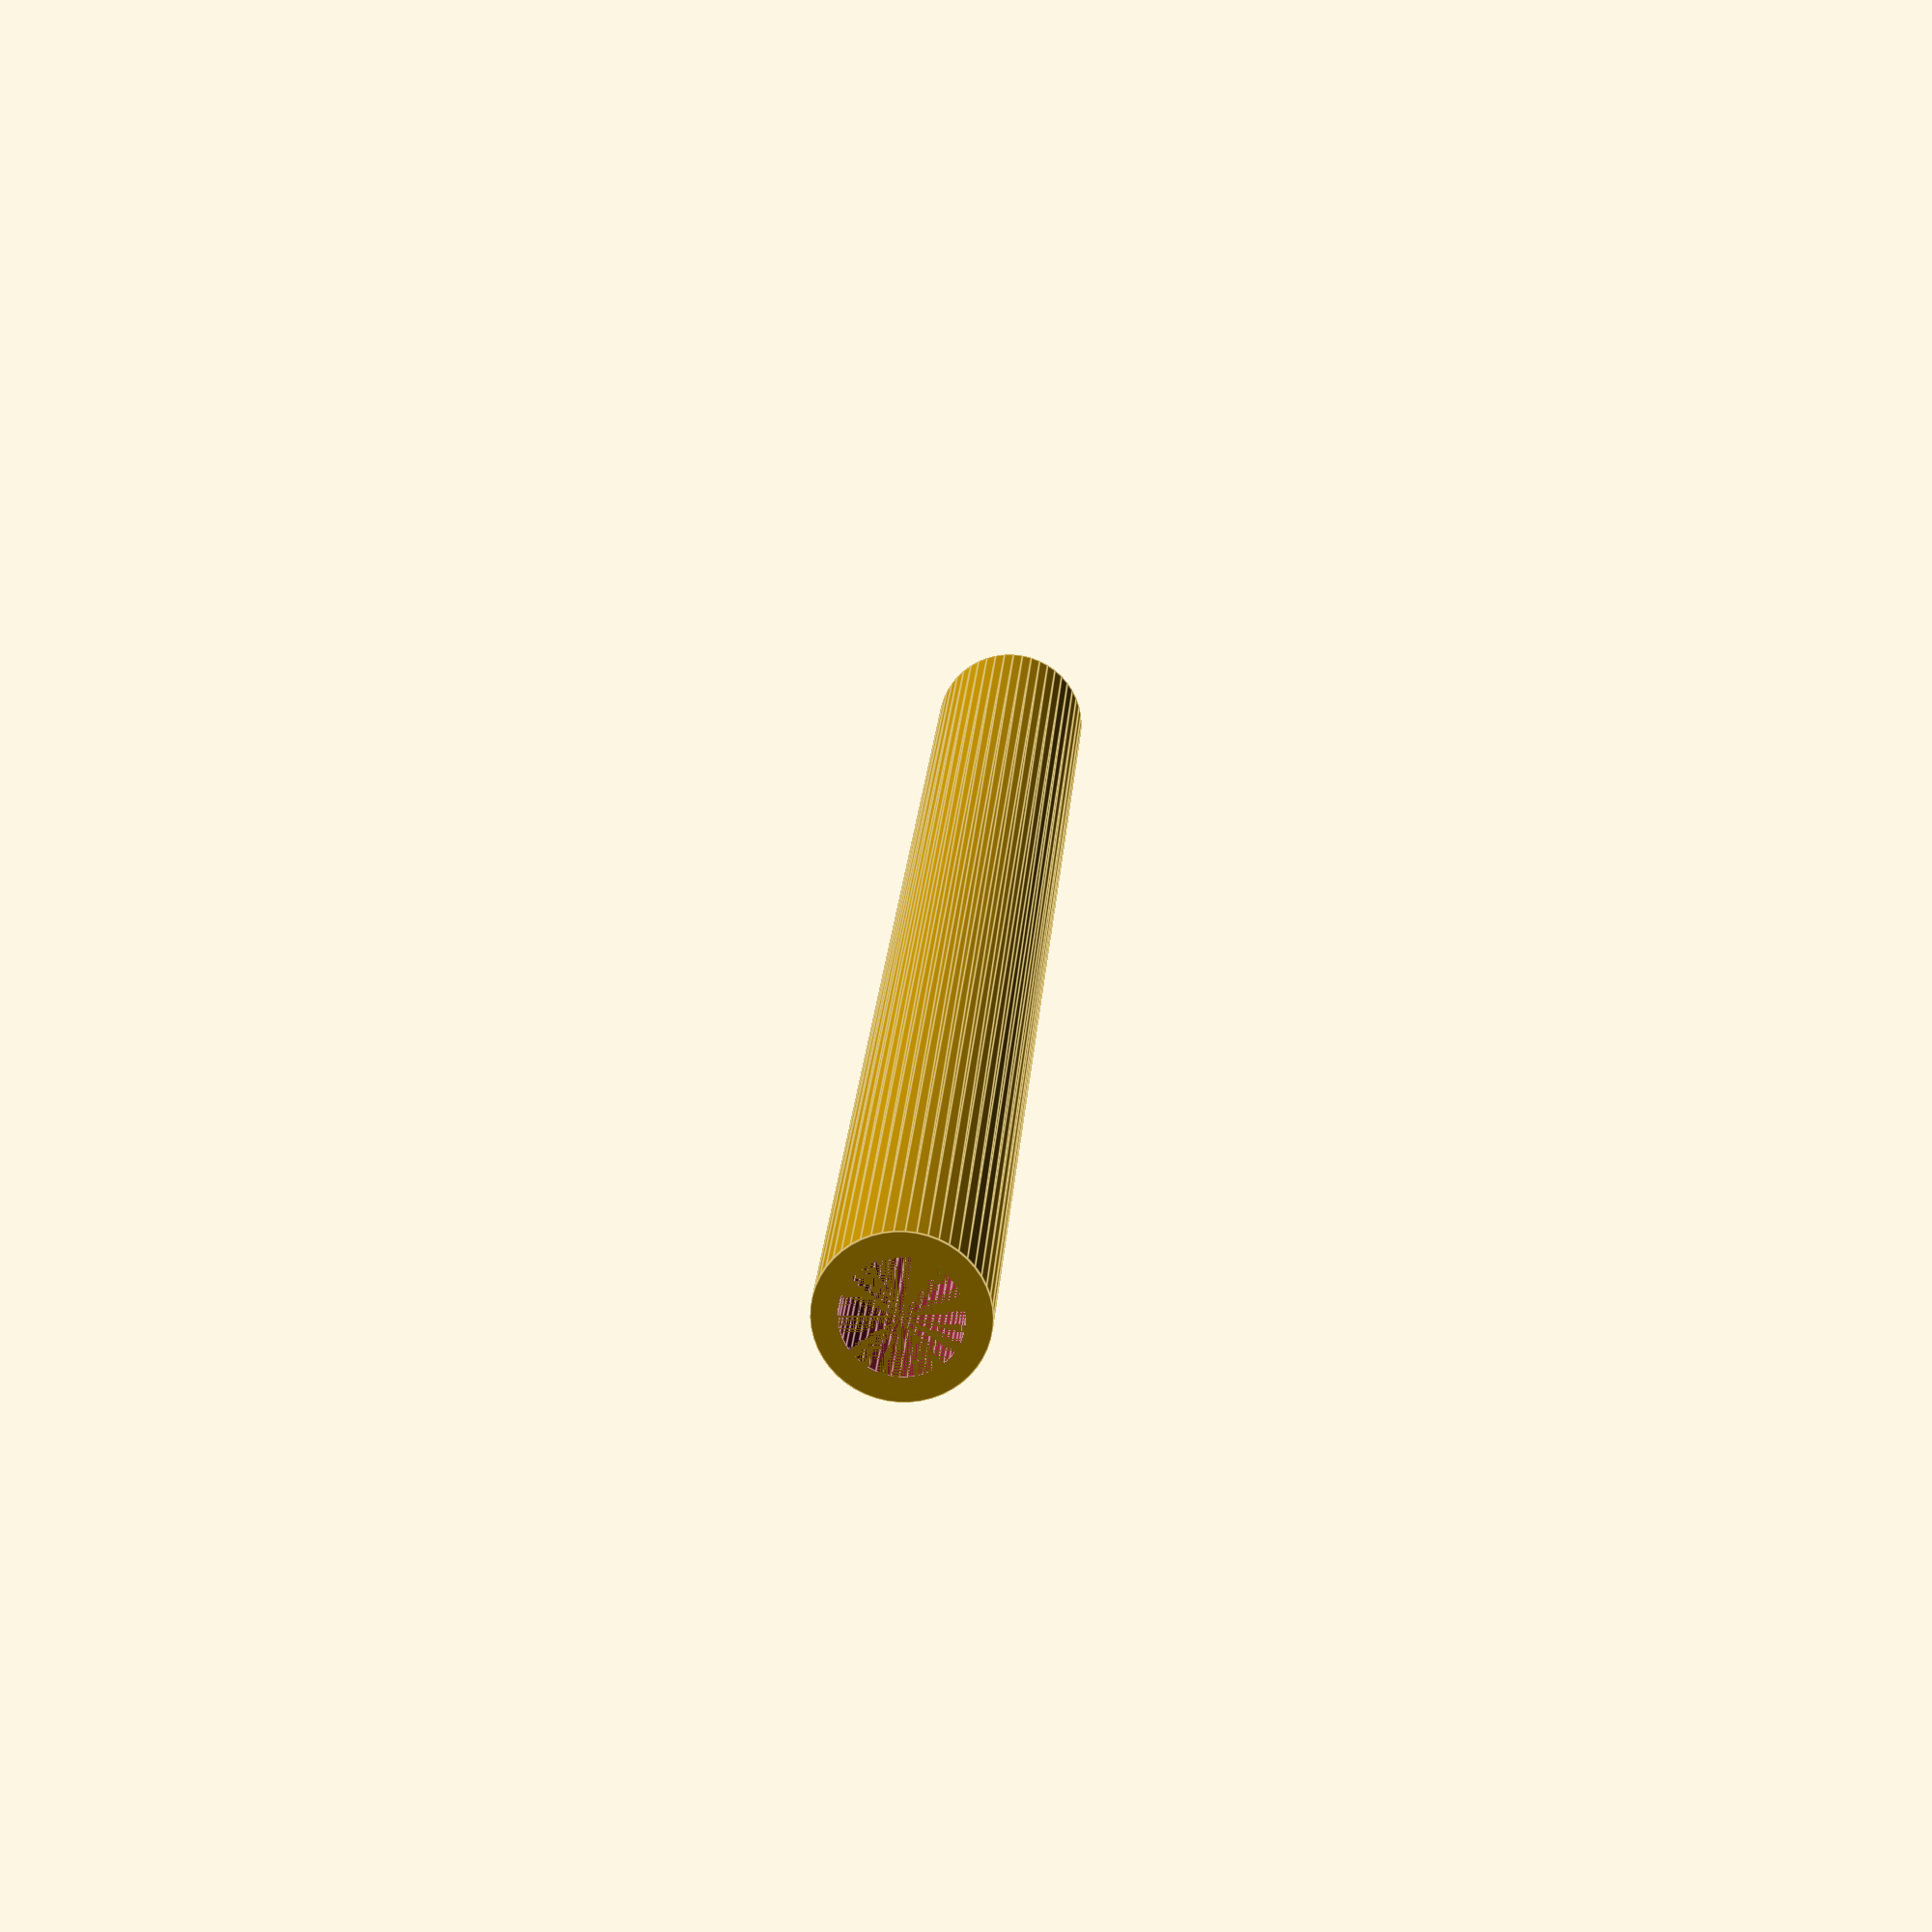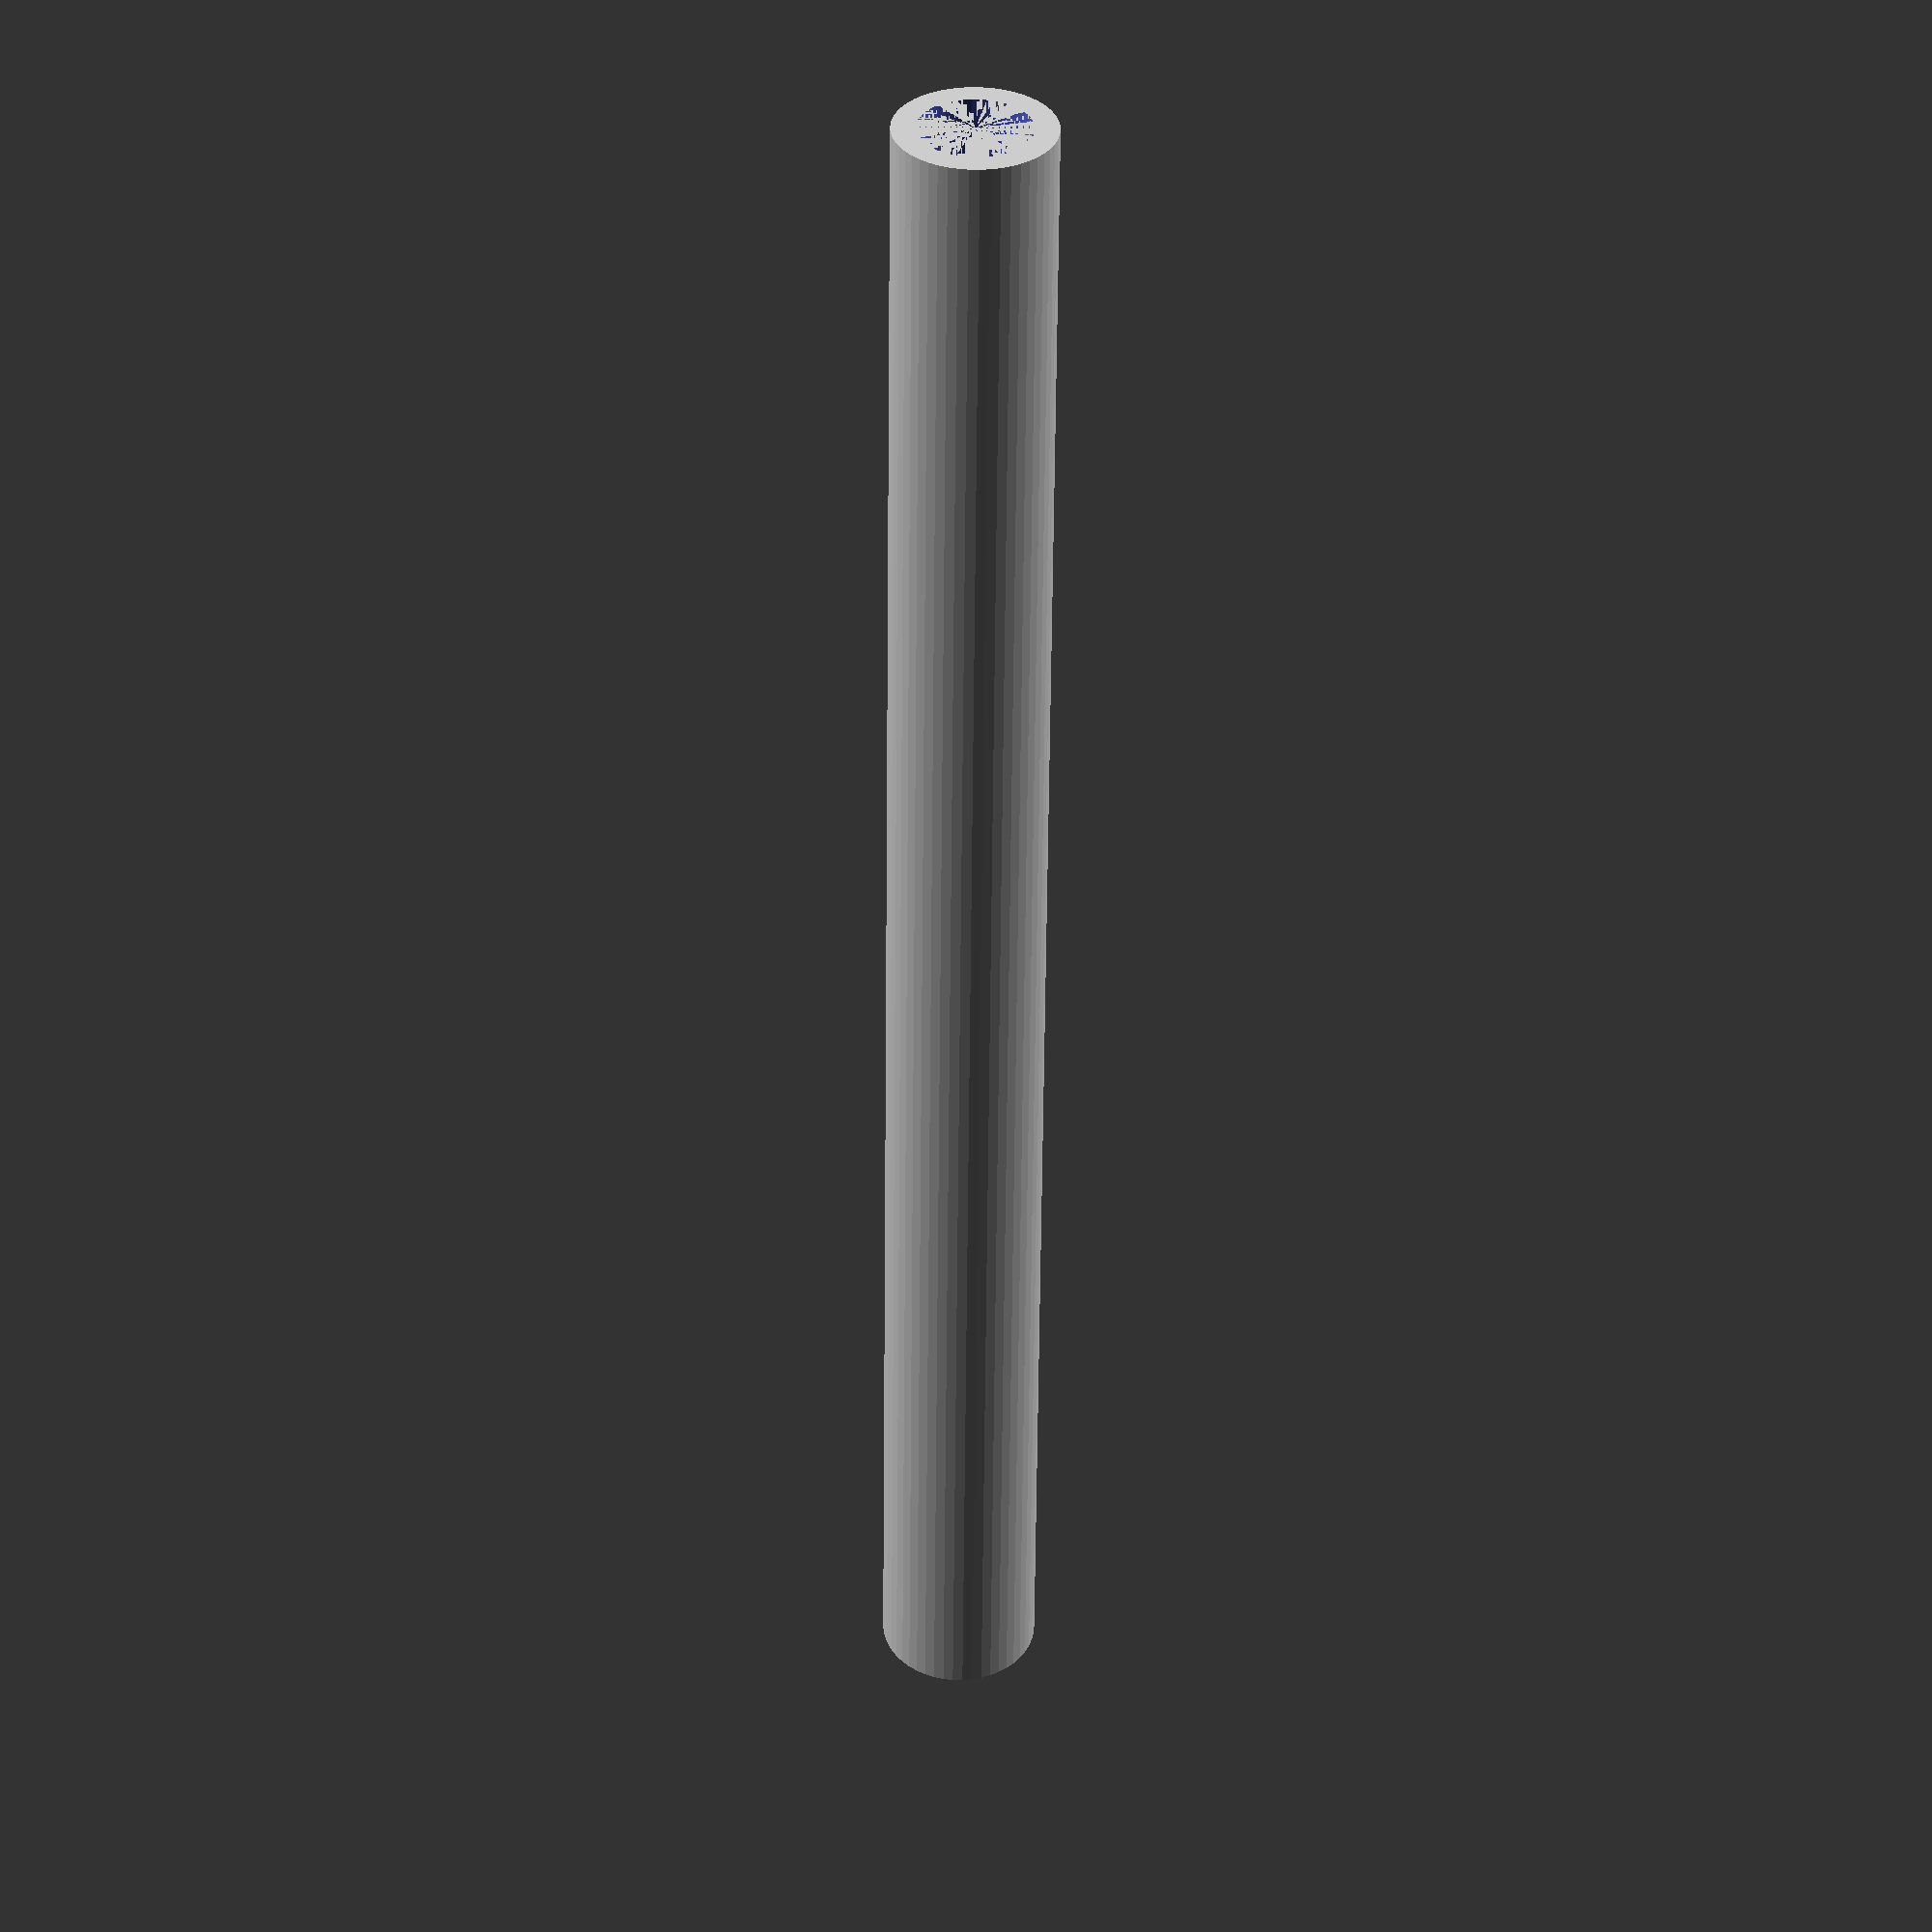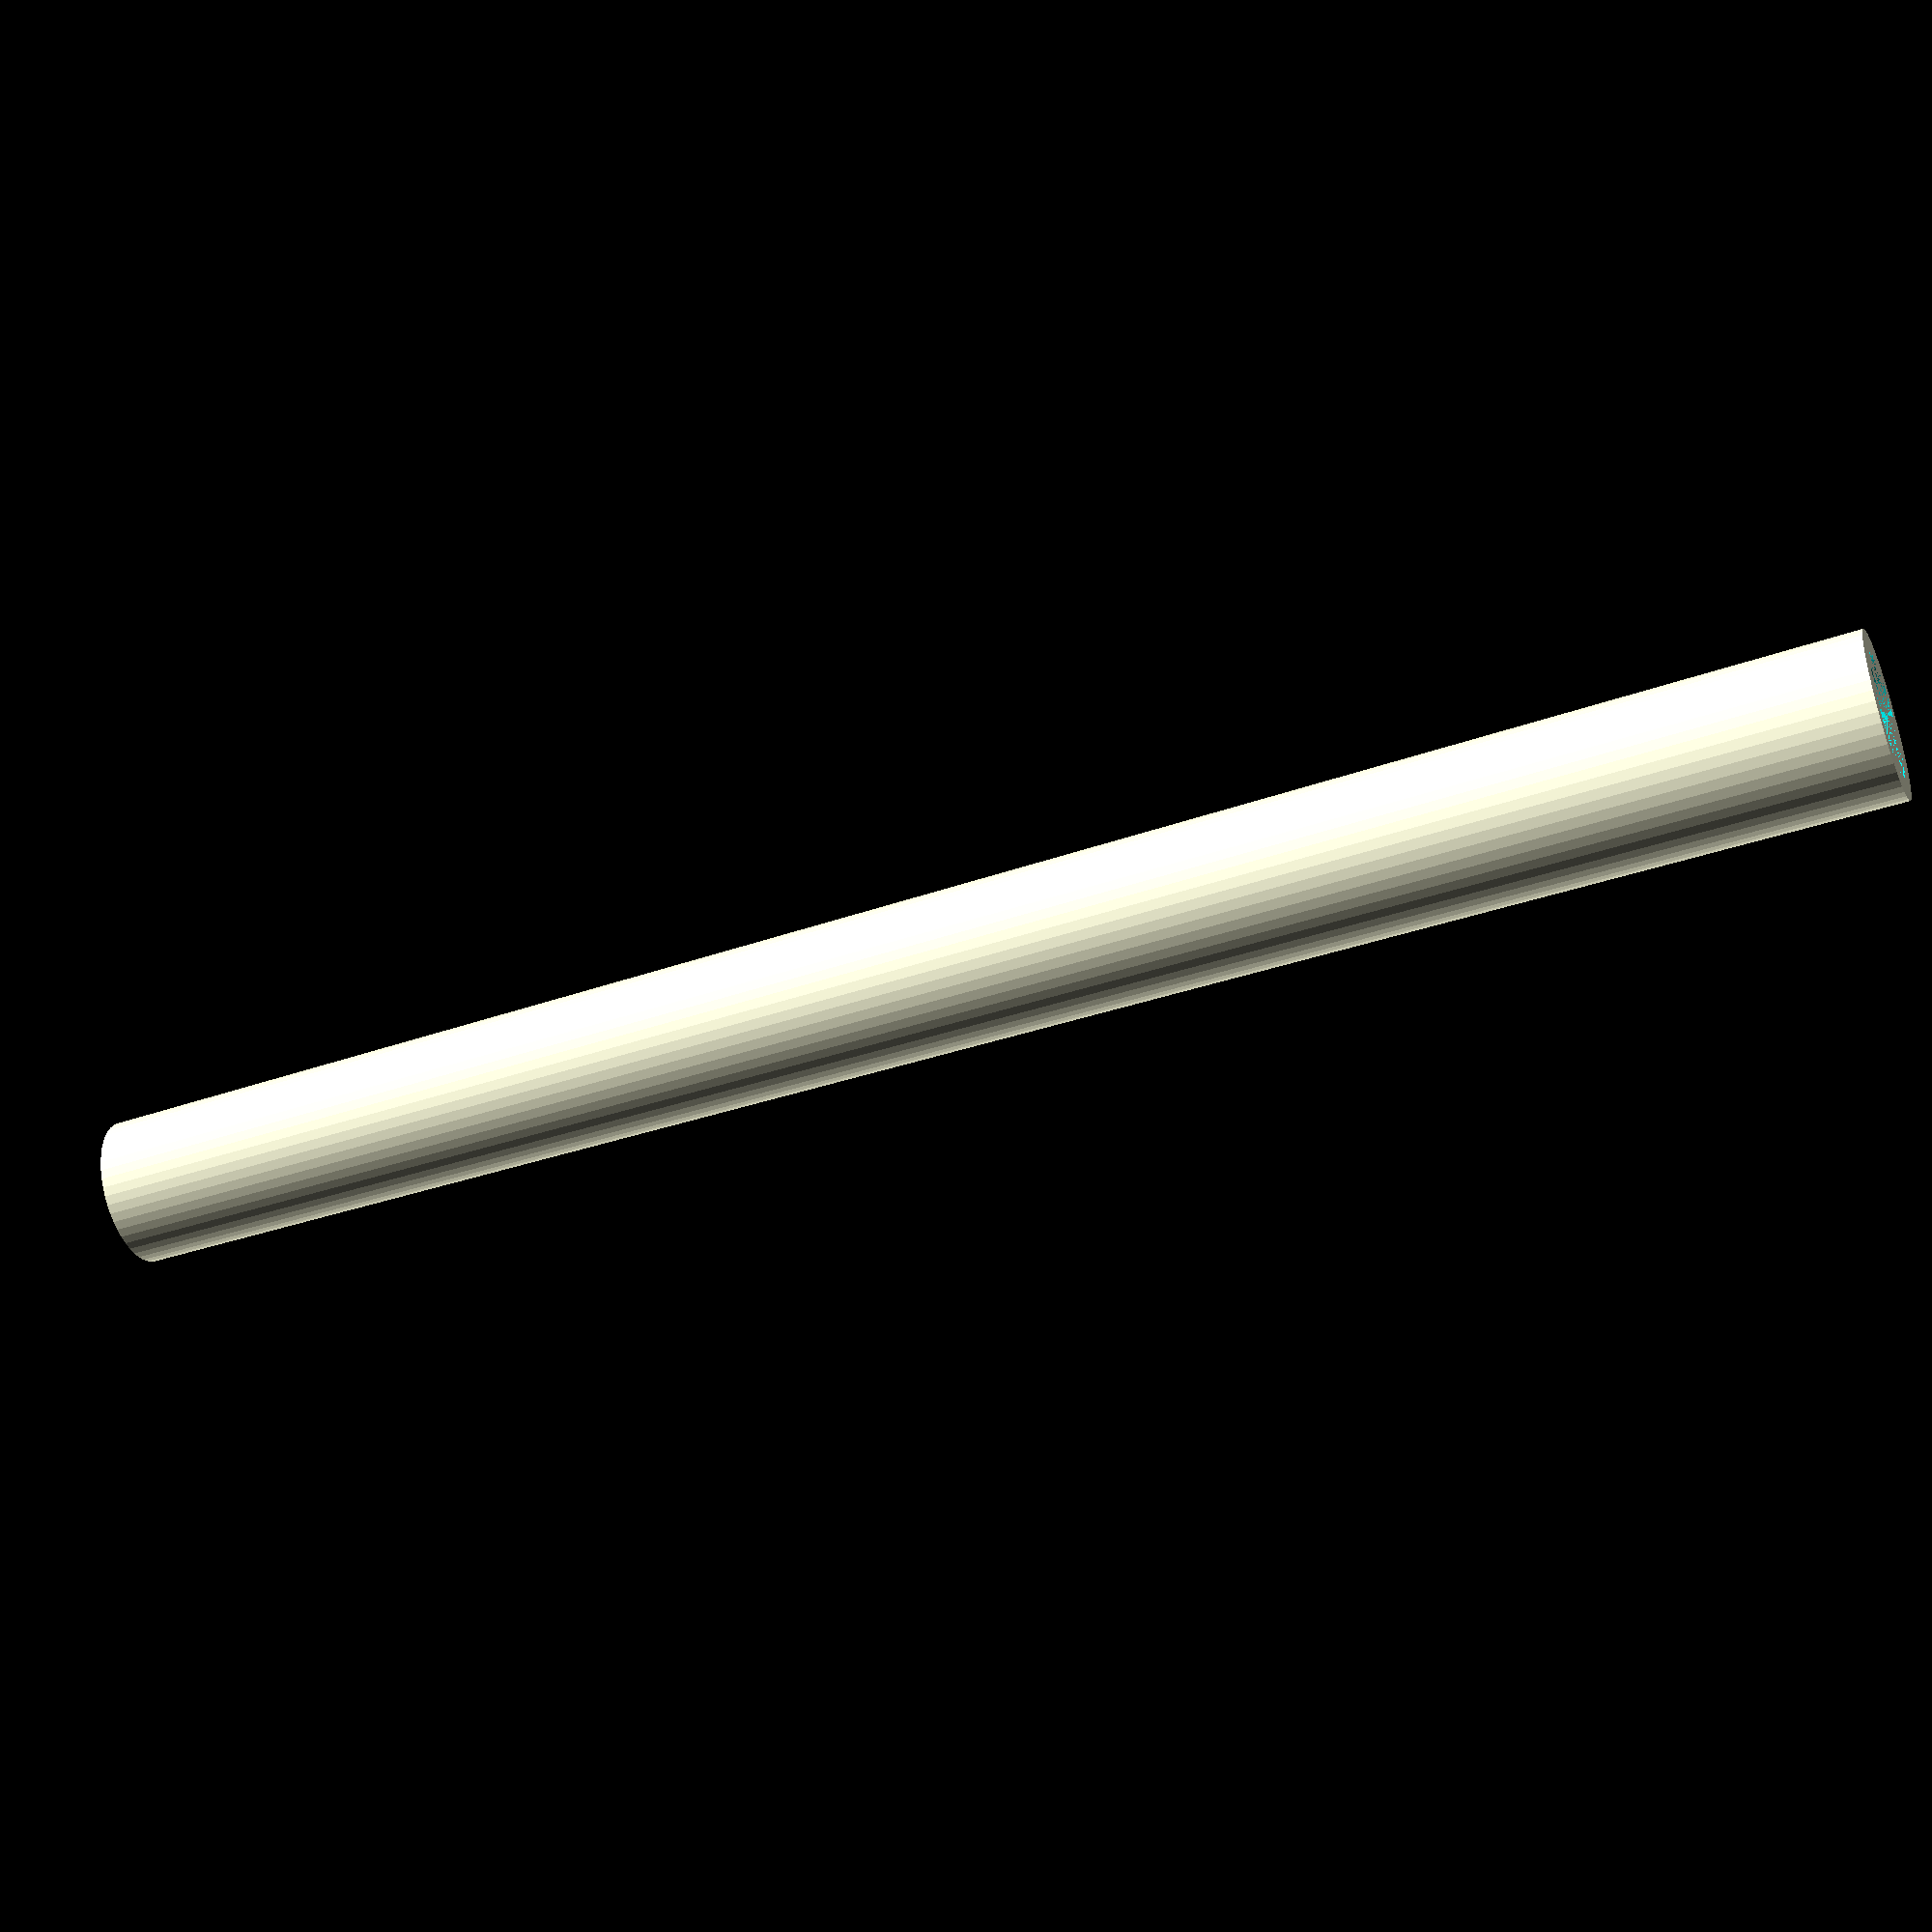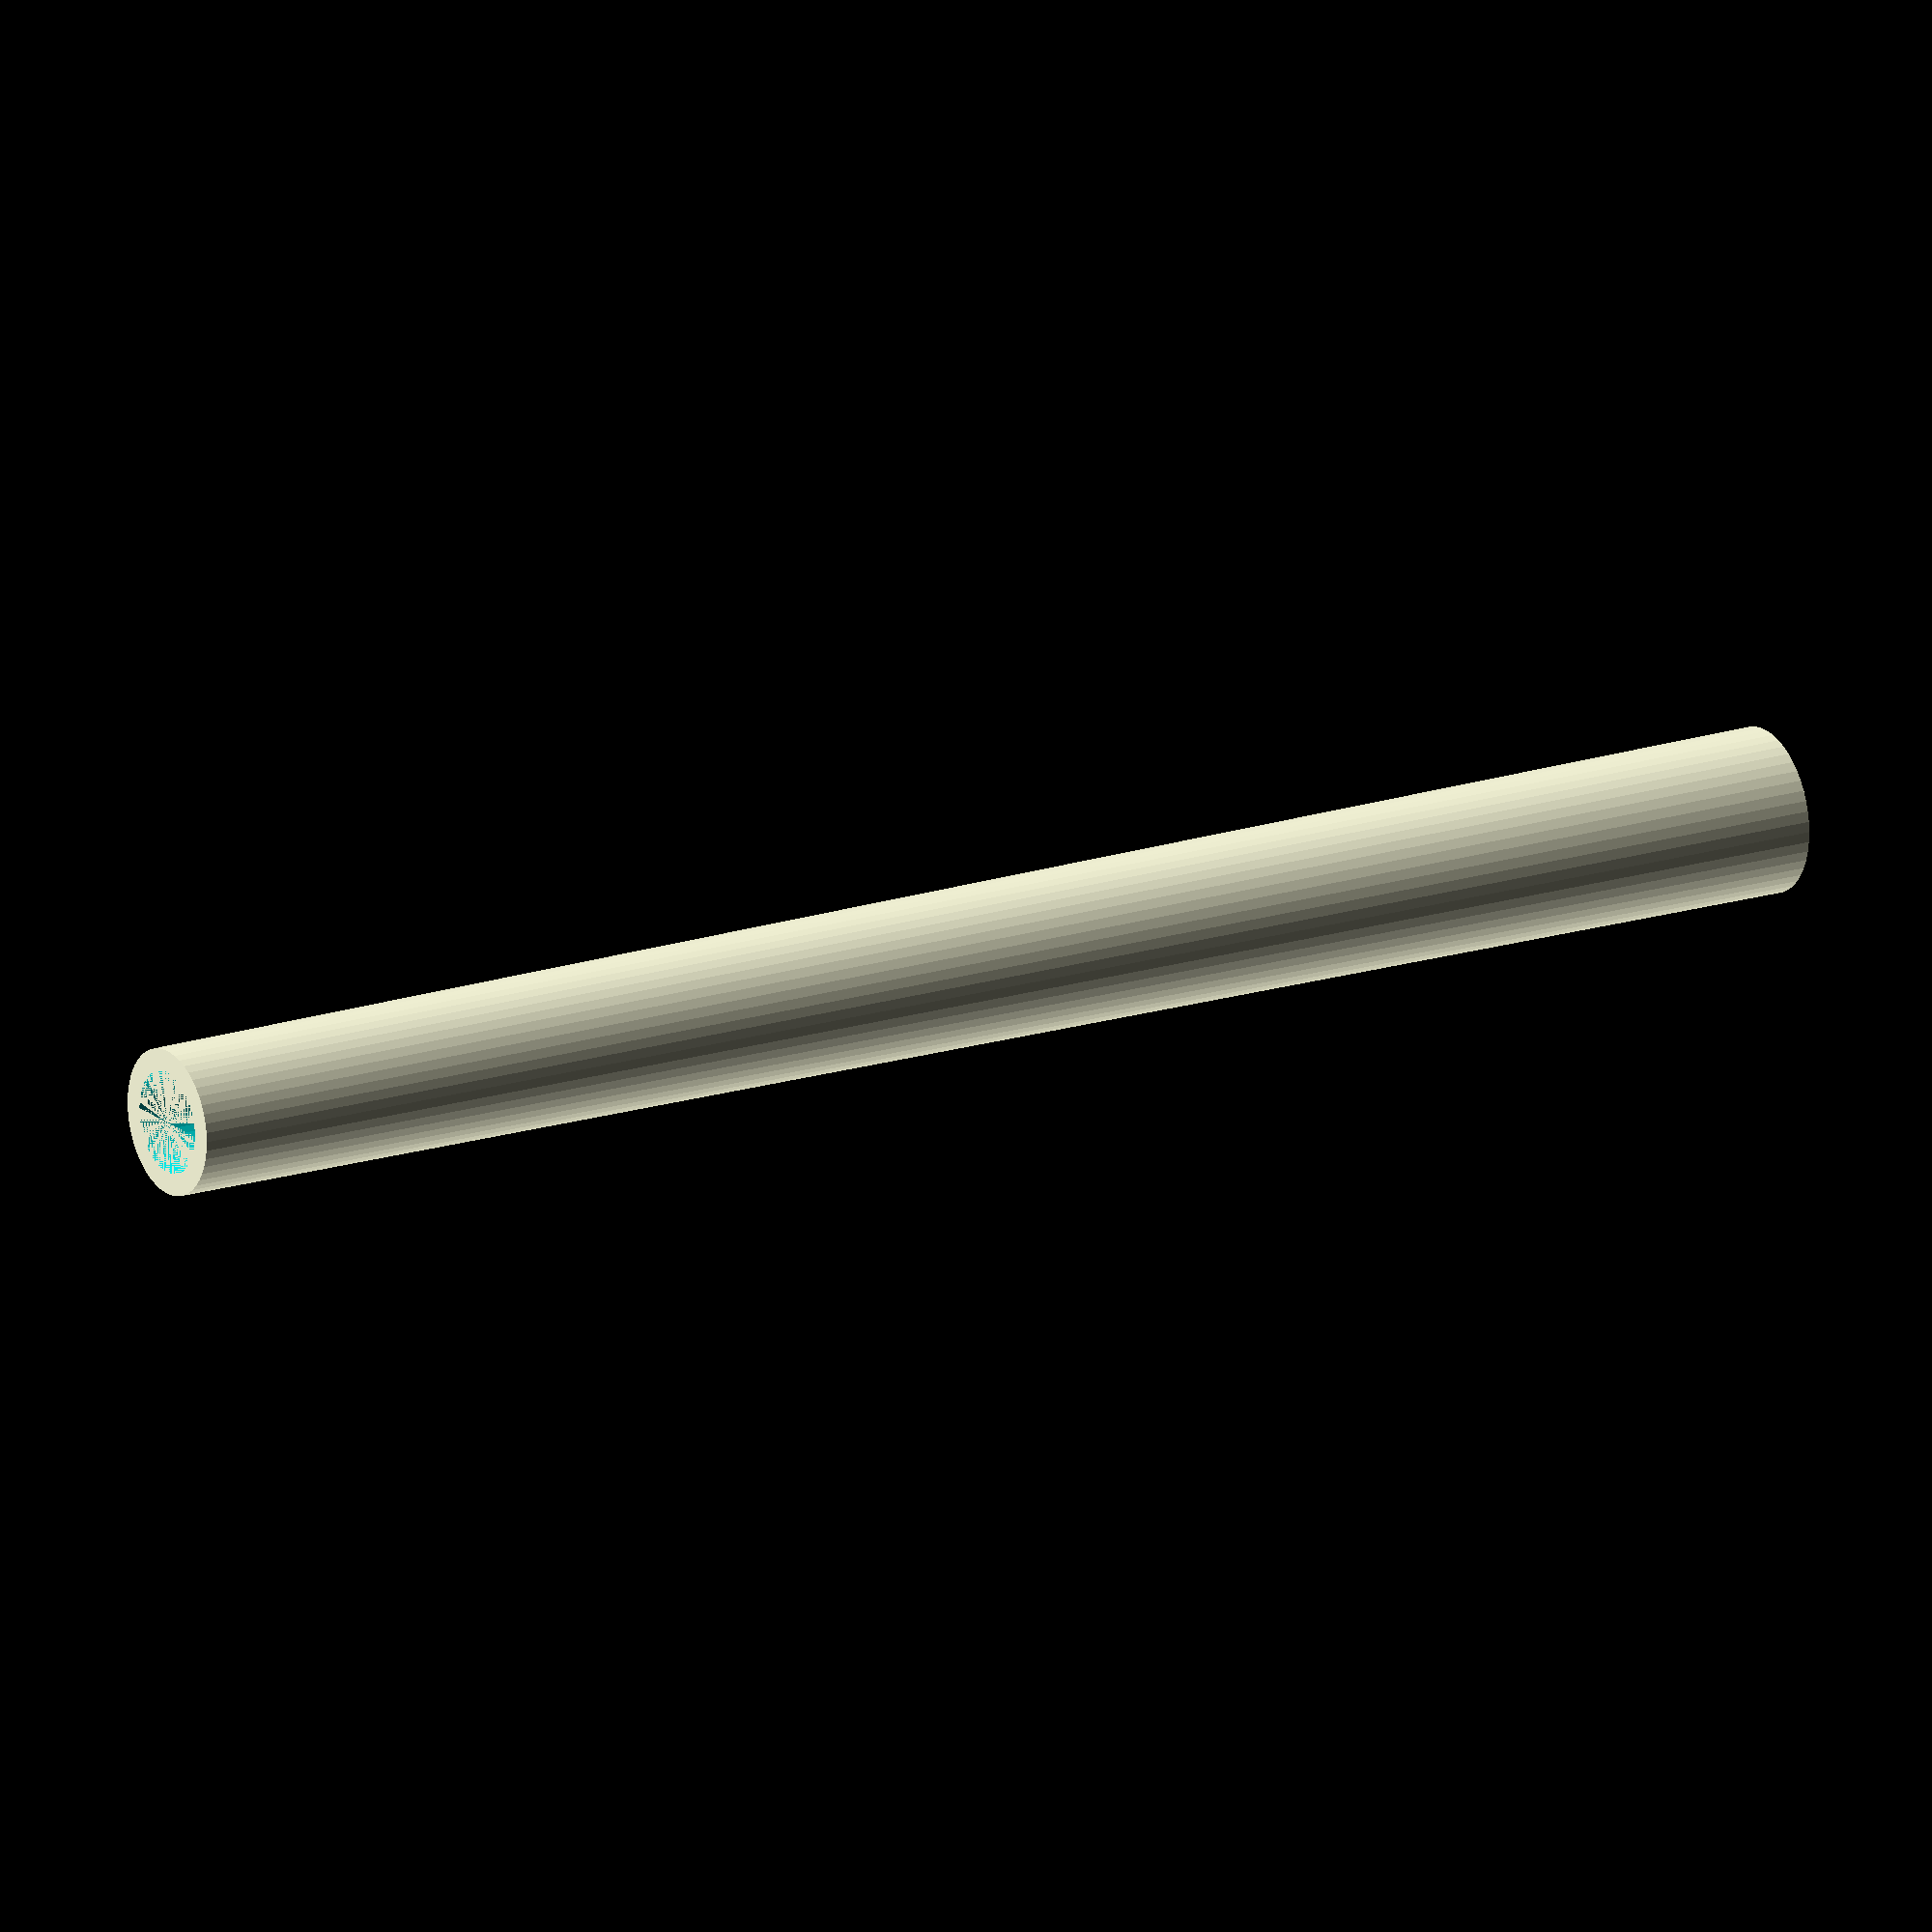
<openscad>
$fn = 50;
s = 1.2;

l = 100;
w1 = 4.5;
w2 = 4;

difference(){
cylinder(l,w1,w2);
cylinder(l,w1-s,w2-s);

}
</openscad>
<views>
elev=342.2 azim=49.3 roll=3.2 proj=p view=edges
elev=51.7 azim=195.1 roll=359.5 proj=p view=wireframe
elev=223.0 azim=171.4 roll=68.2 proj=p view=solid
elev=341.6 azim=266.2 roll=58.2 proj=o view=solid
</views>
